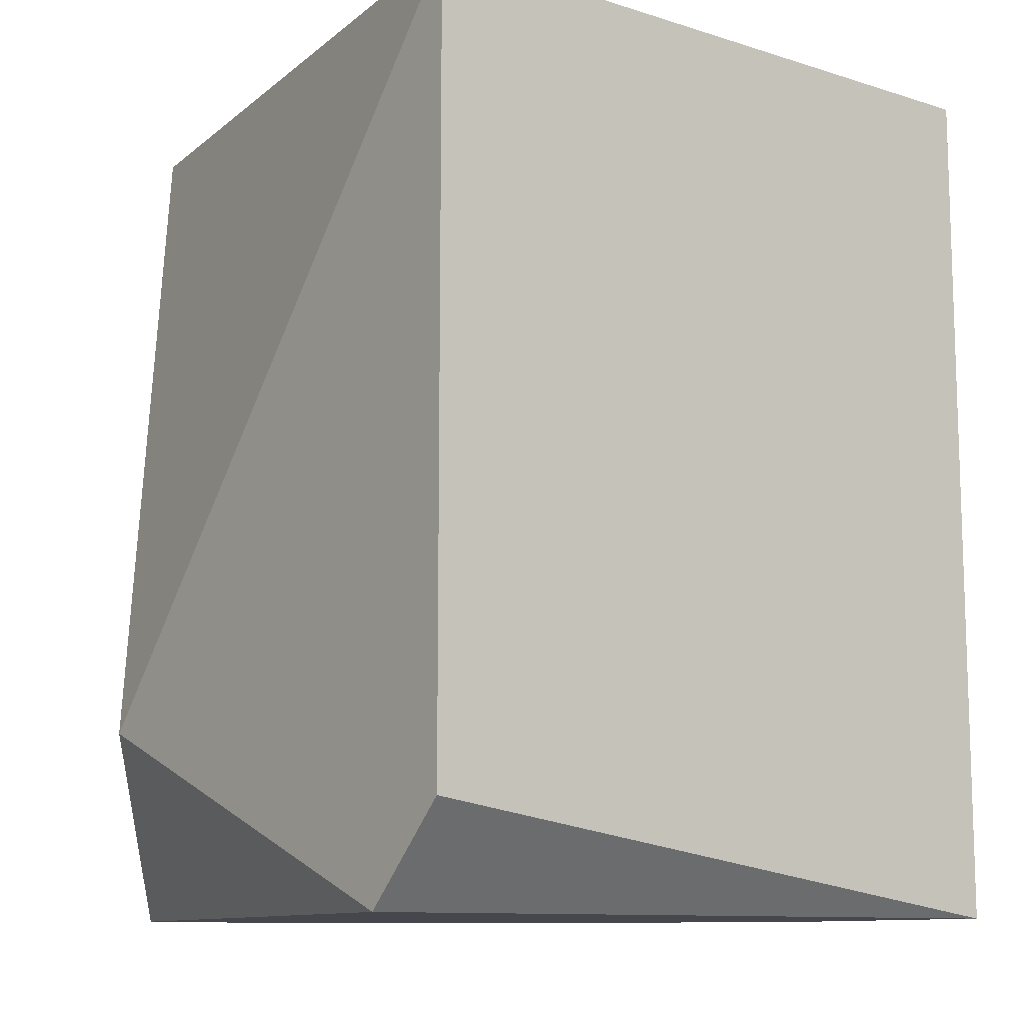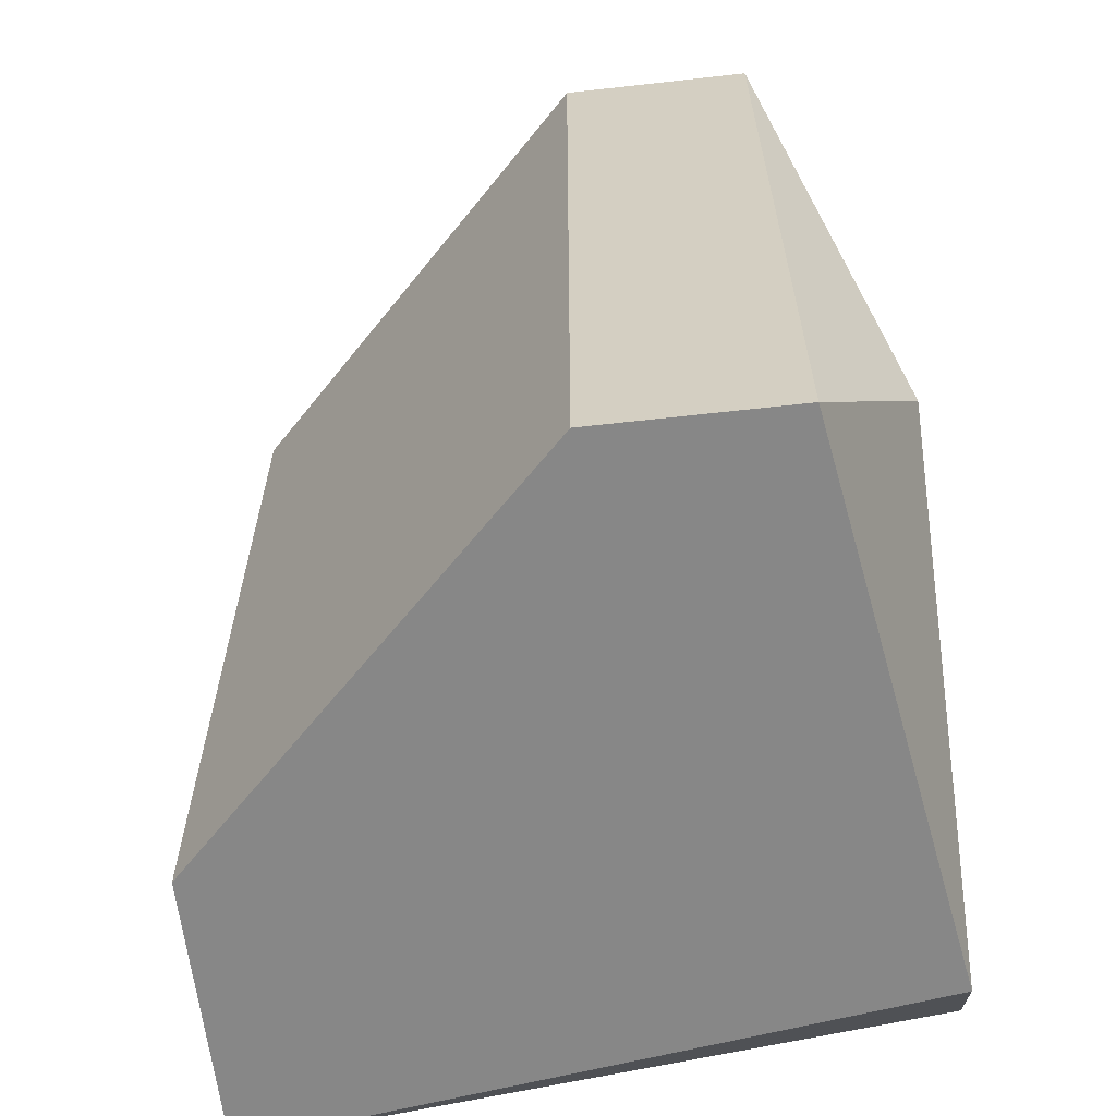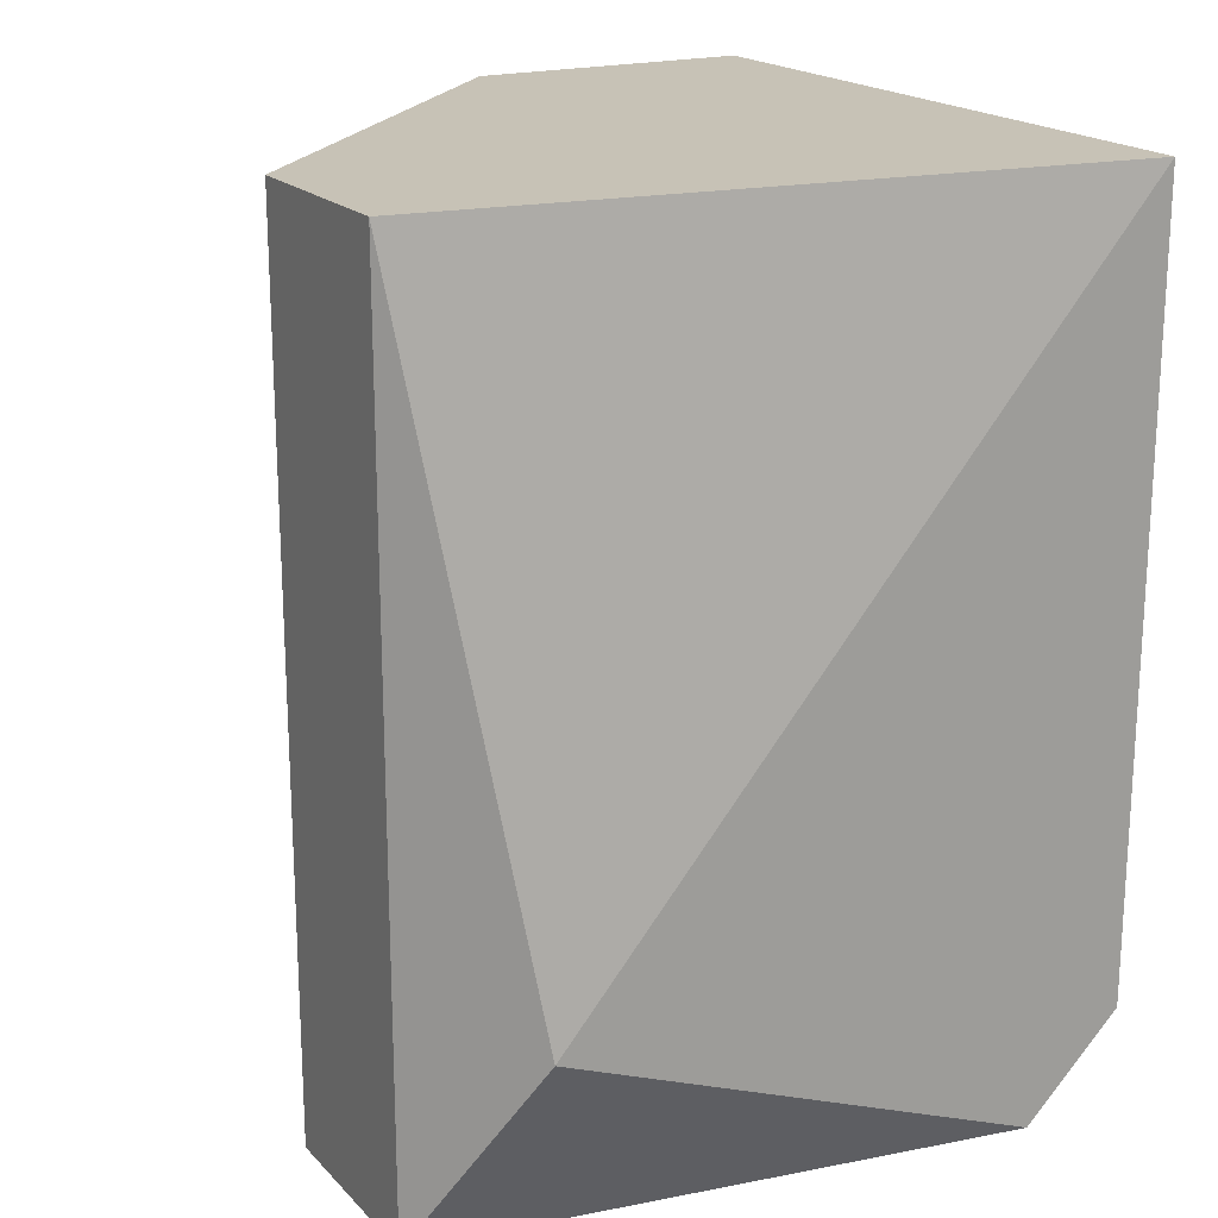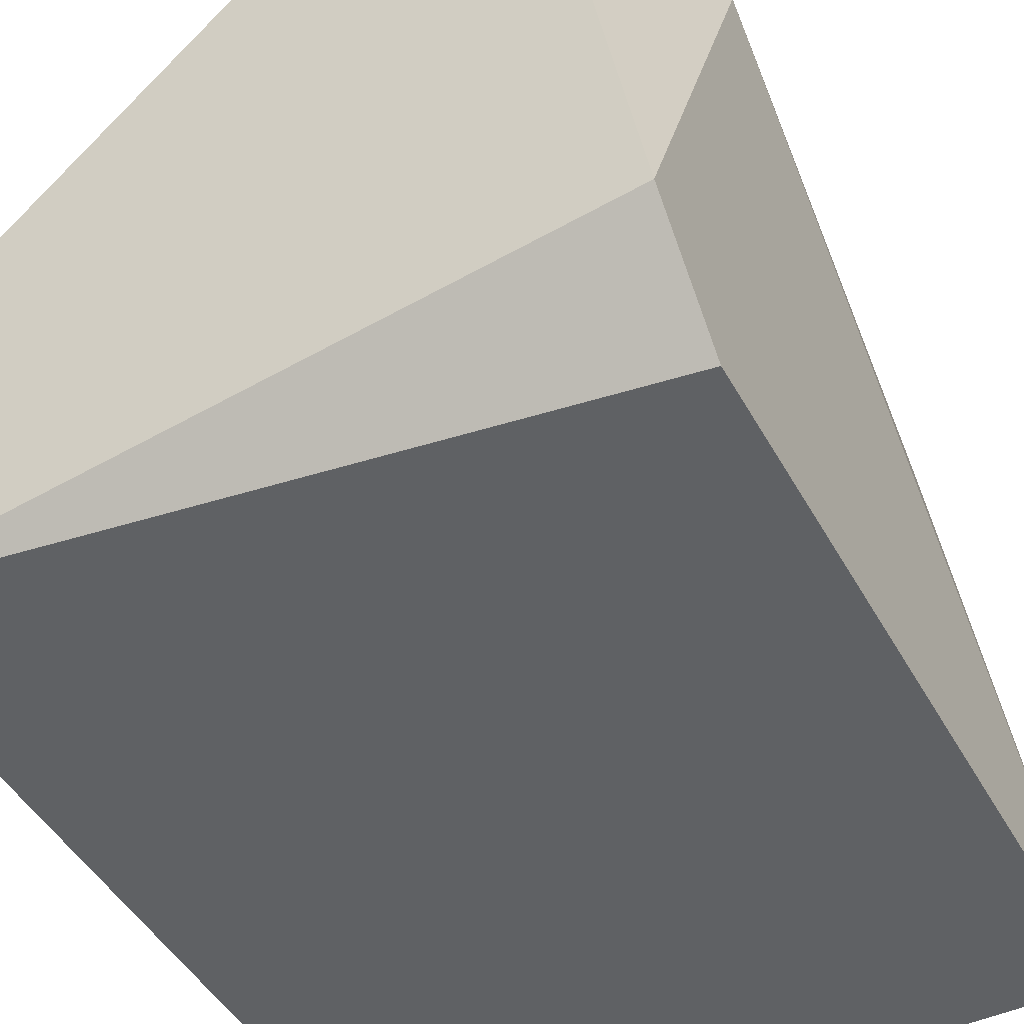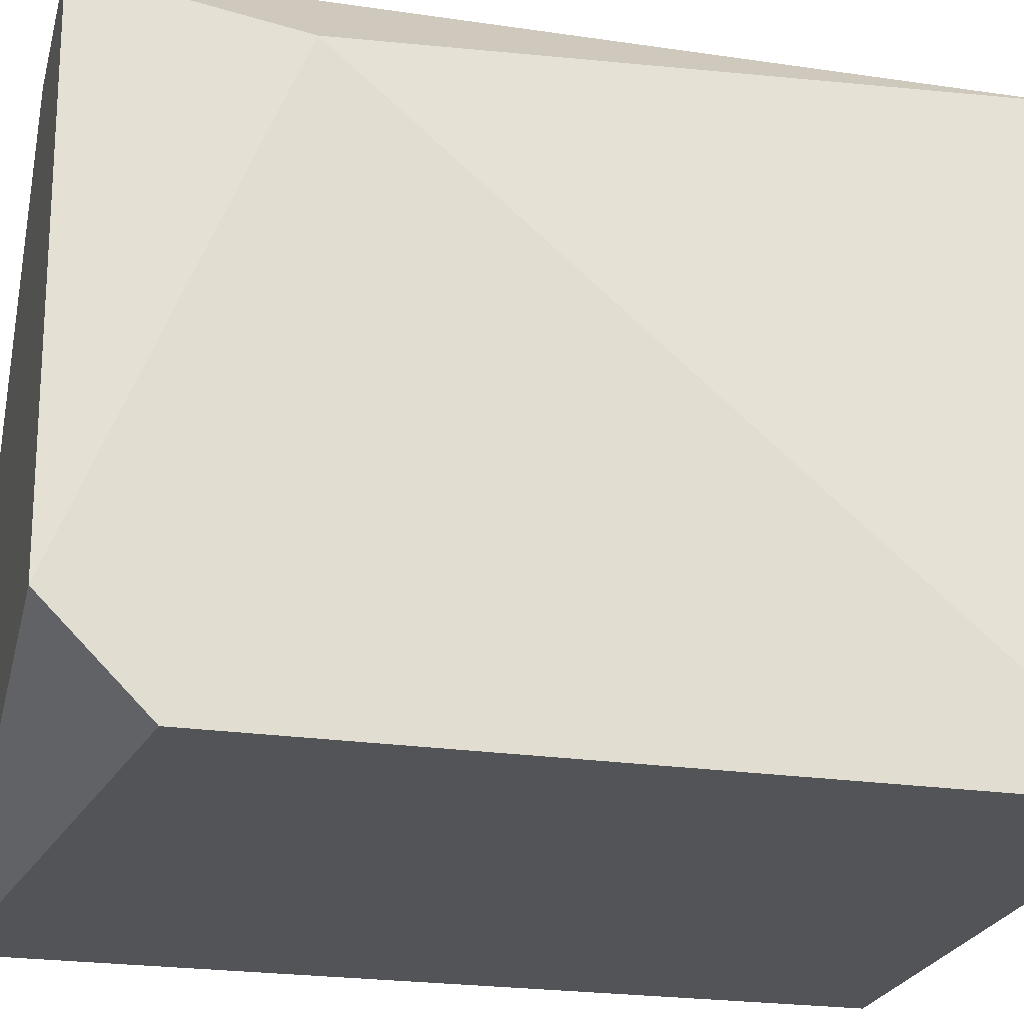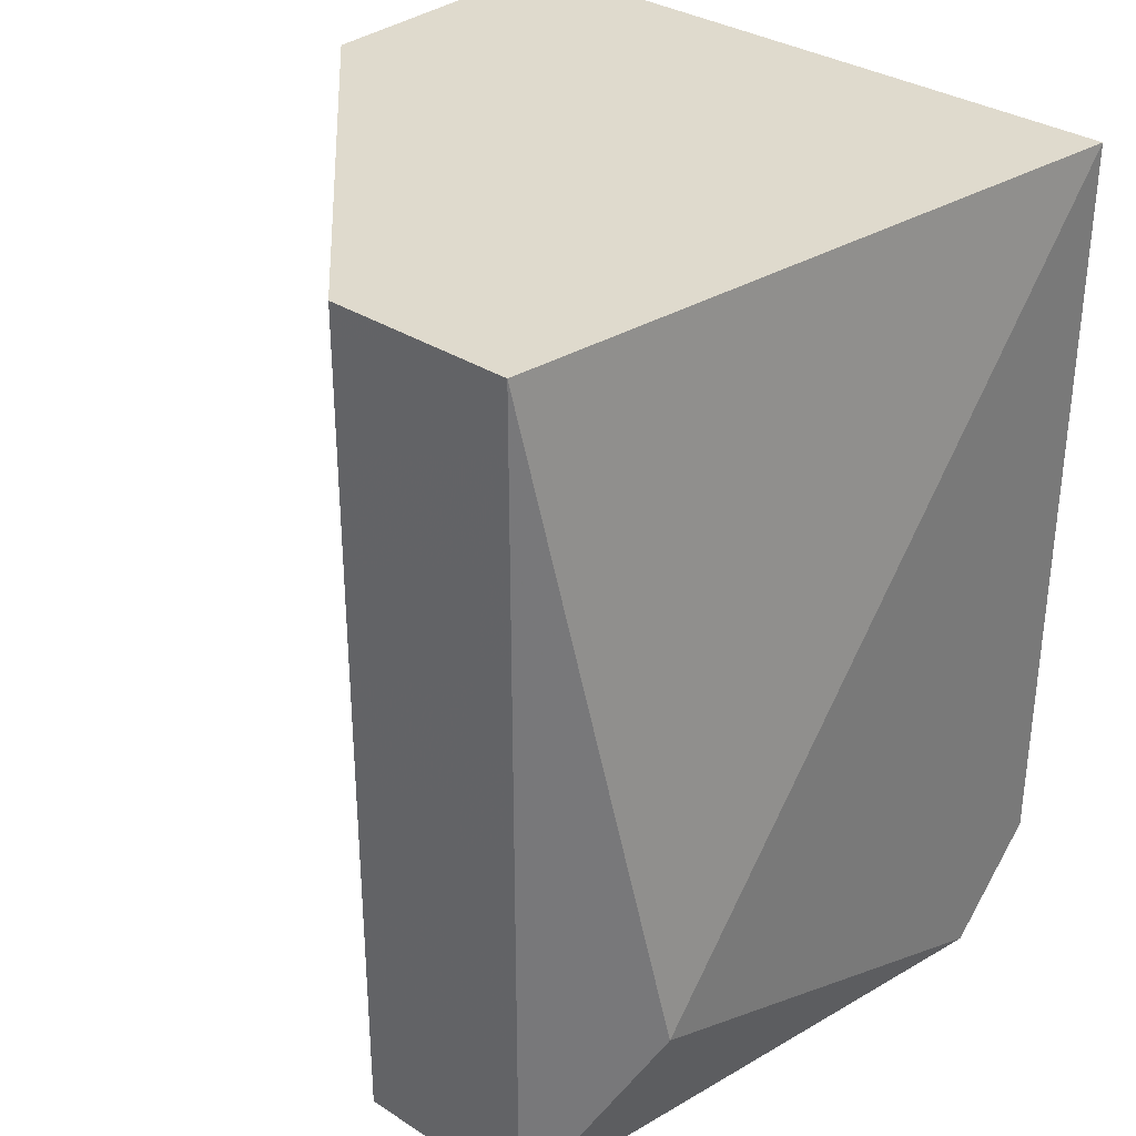
<metadata>
{"format":"obj","ext":"obj","renderer":"f3d","projection":"perspective","resolution":1024,"background":"white","views":[{"elev":-11.0,"azim":142.7,"up":"+Y"},{"elev":-62.4,"azim":6.5,"up":"+Y"},{"elev":19.3,"azim":60.4,"up":"+Y"},{"elev":-46.6,"azim":27.7,"up":"+Z"},{"elev":-23.2,"azim":76.0,"up":"+Z"},{"elev":32.8,"azim":41.8,"up":"+Y"}]}
</metadata>
<code>
v 0.03336 -0.02305 -0.03299
v 0.03336 -0.008073 -0.03299
v 0.03003 -0.02305 -0.03299
v 0.03003 -0.008073 -0.03299
v 0.03502 -0.02305 -0.04298
v 0.03502 -0.008073 -0.04465
v 0.03502 -0.01972 -0.03466
v 0.03502 -0.02139 -0.04465
v 0.02337 -0.02305 -0.04465
v 0.02337 -0.02305 -0.03965
v 0.02337 -0.008073 -0.04465
v 0.02337 -0.008073 -0.03965
f 5 7 1
f 9 10 11
f 9 11 8
f 7 8 6
f 8 11 6
f 2 7 6
f 11 2 6
f 10 9 3
f 11 10 12
f 2 11 12
f 10 3 12
f 3 2 4
f 2 12 4
f 12 3 4
f 8 7 5
f 9 8 5
f 3 9 5
f 3 5 1
f 7 2 1
f 2 3 1

</code>
